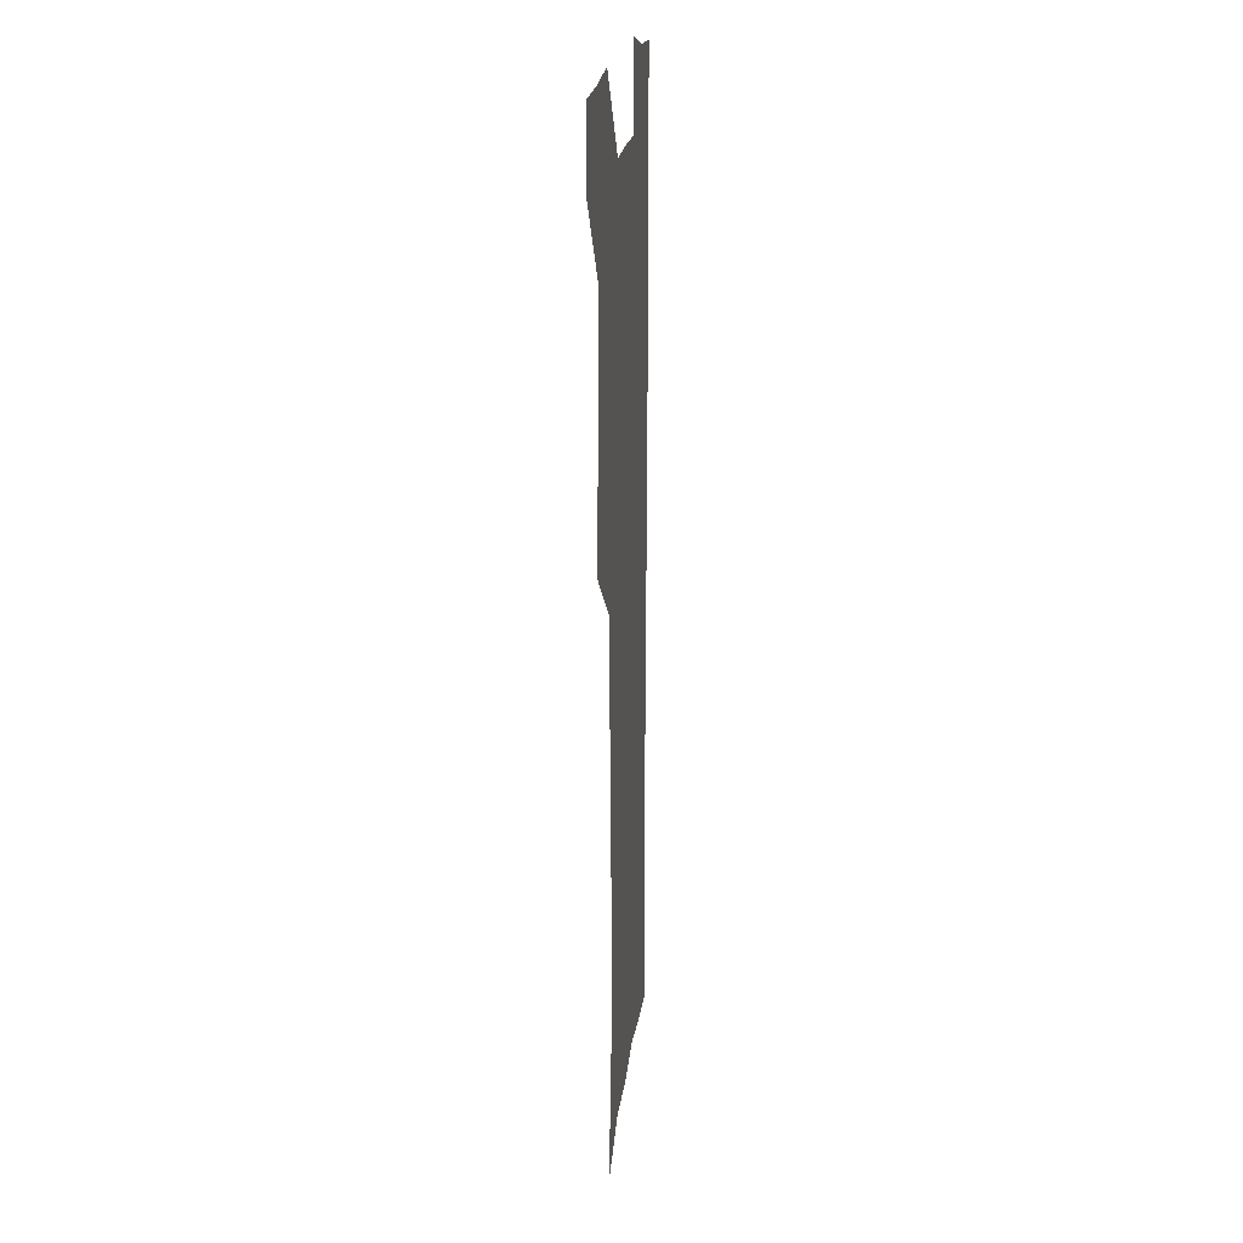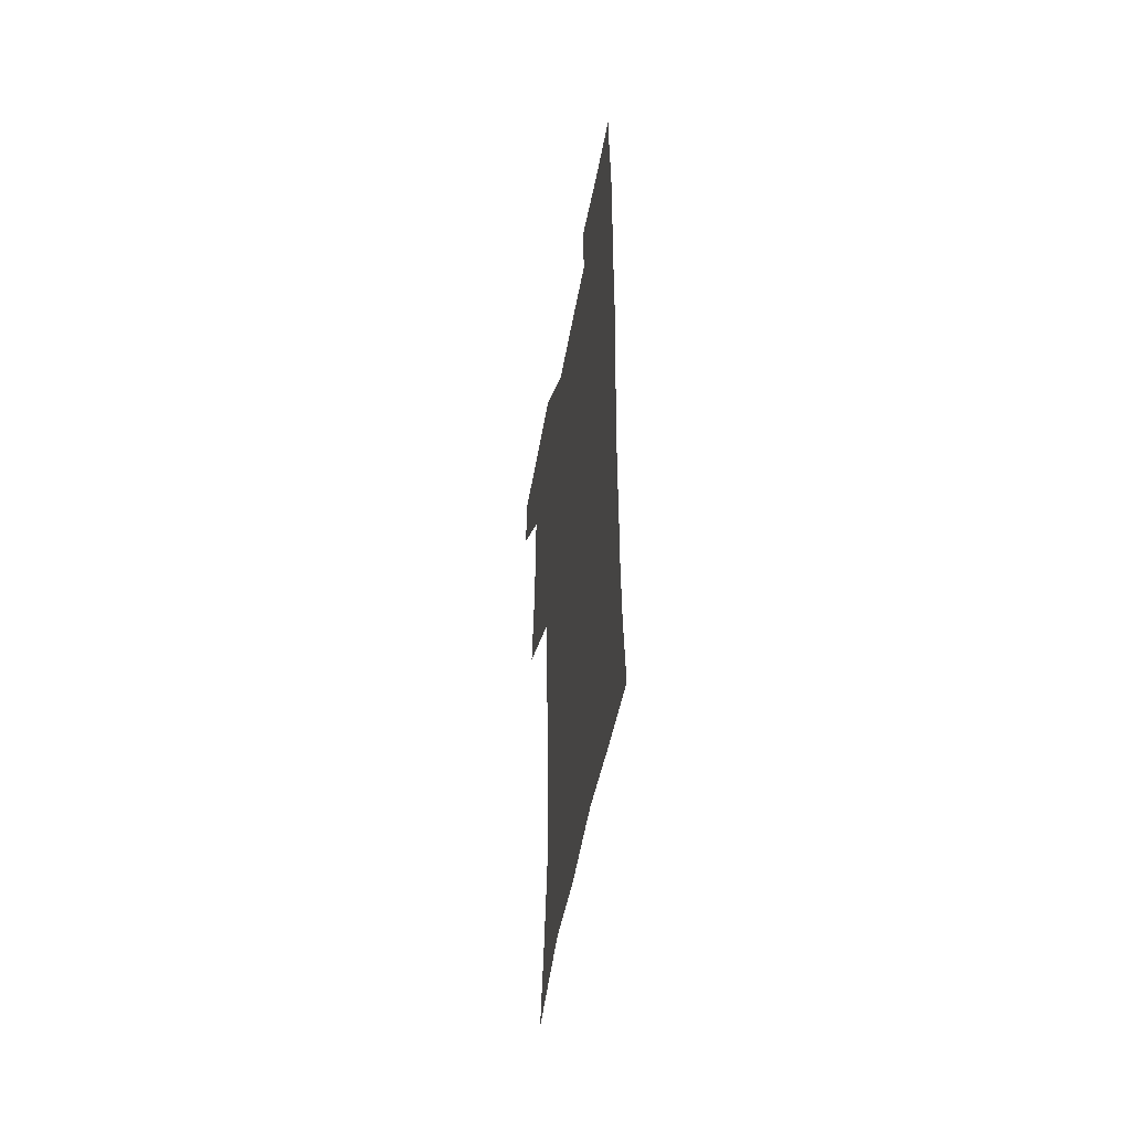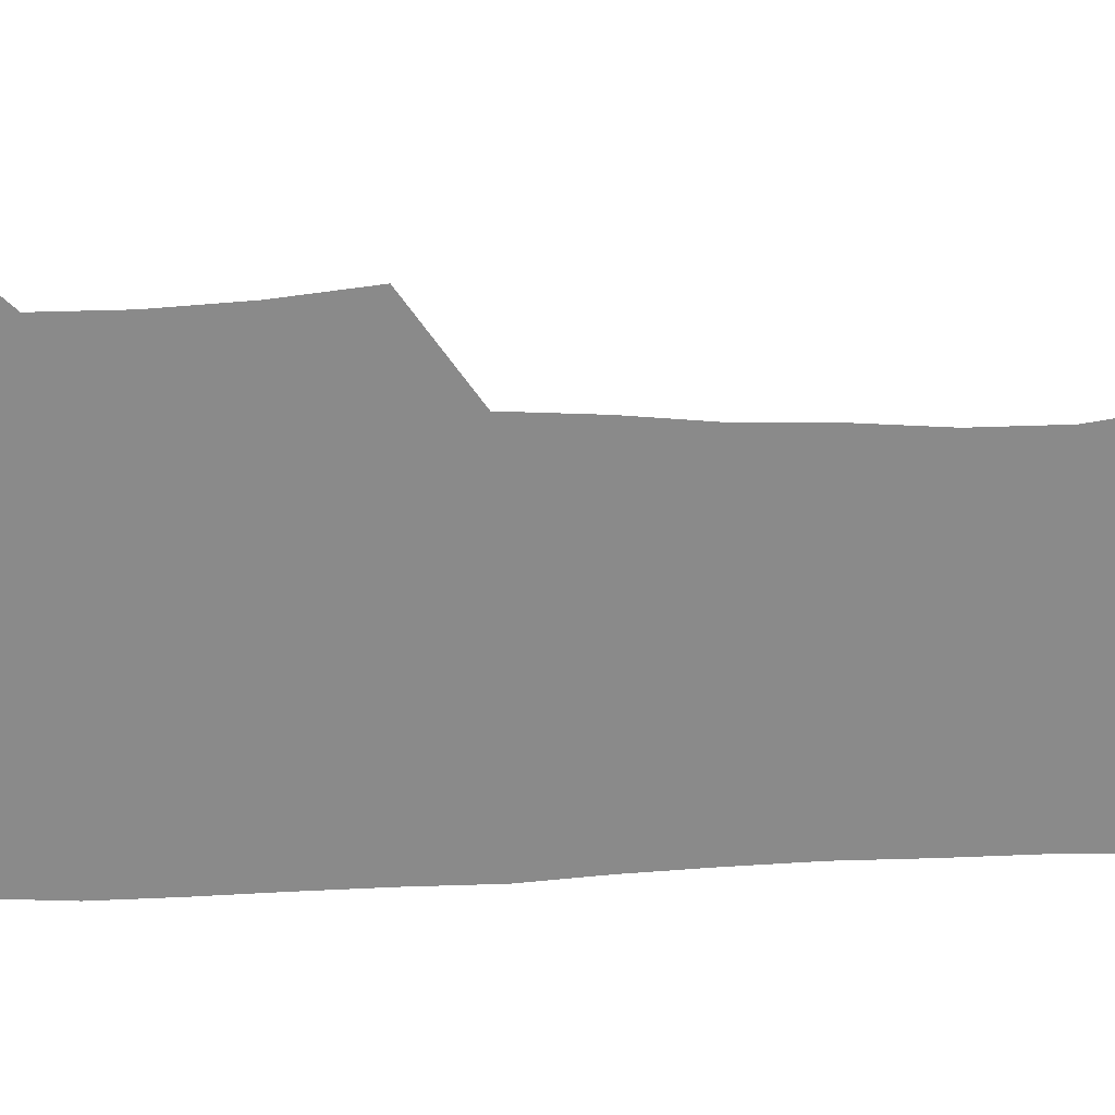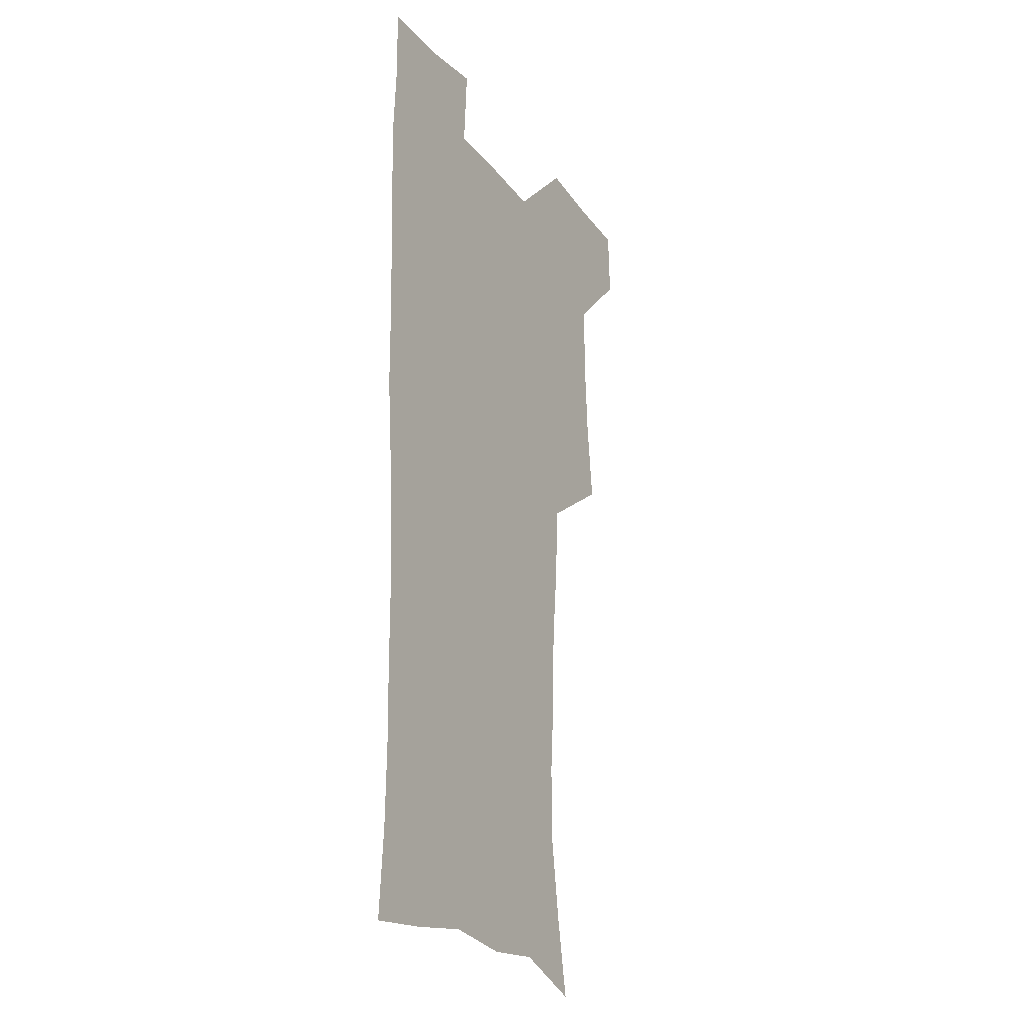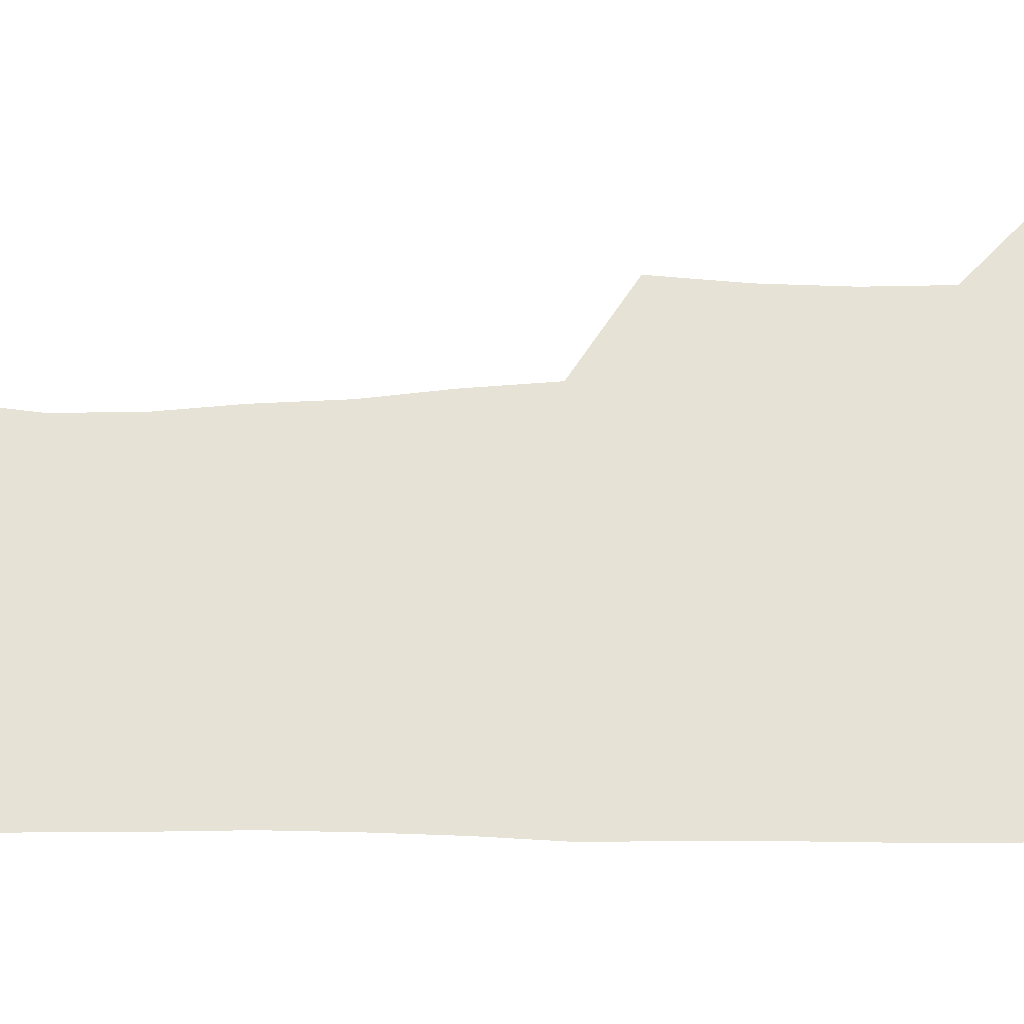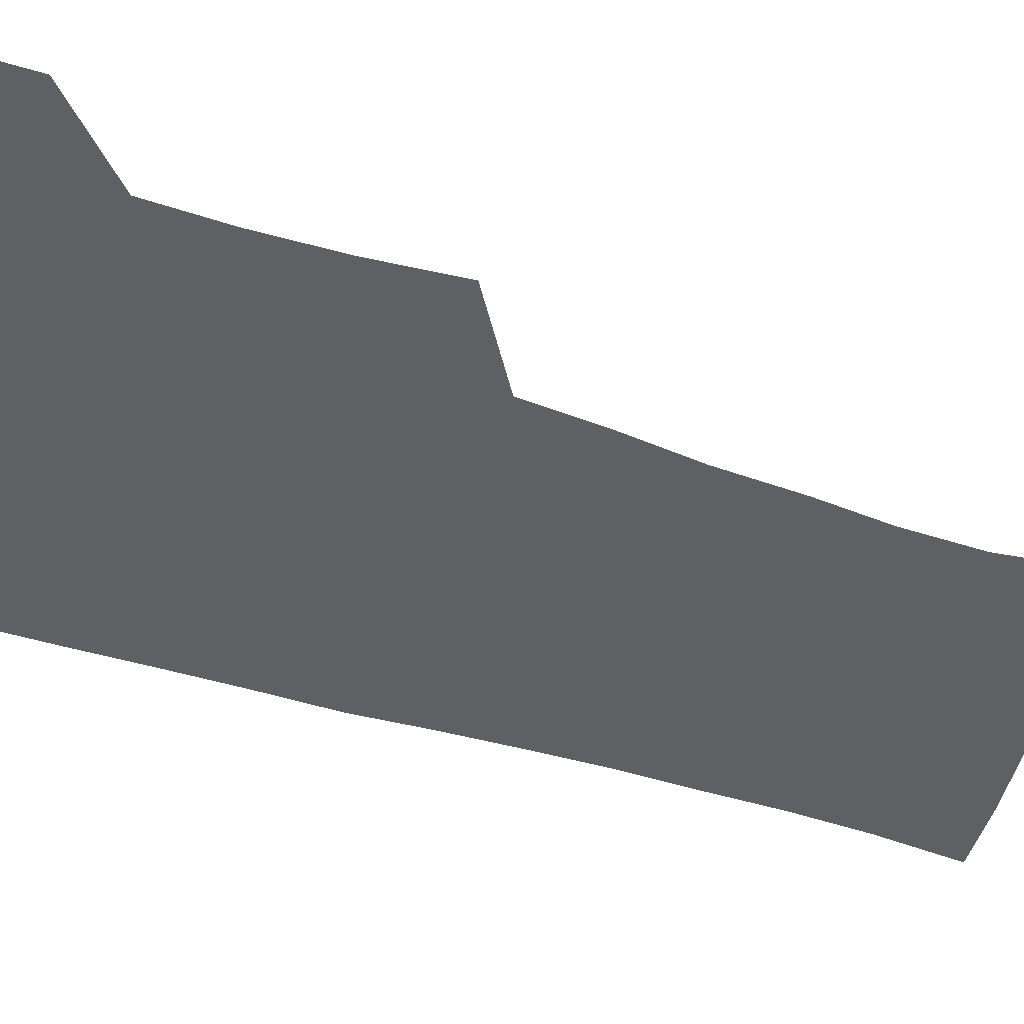
<metadata>
{"format":"obj","ext":"obj","renderer":"f3d","projection":"perspective","resolution":1024,"background":"white","views":[{"elev":18.2,"azim":-84.3,"up":"+Y"},{"elev":-54.8,"azim":79.5,"up":"+Y"},{"elev":-63.4,"azim":-88.5,"up":"+Z"},{"elev":-24.3,"azim":118.6,"up":"+Y"},{"elev":63.3,"azim":88.9,"up":"+Z"},{"elev":-44.5,"azim":-111.3,"up":"+Z"}]}
</metadata>
<code>
v 479.5 539.5 0
v 480.5 568.8 0
v 504.9 412.1 0
v 508.6 446 0
v 510.4 478.1 0
v 510.4 508.9 0
v 513.1 538.7 0
v 510.2 569.9 0
v 538.8 166.7 0
v 544.6 197.9 0
v 549.7 231.7 0
v 549.9 262.6 0
v 547.7 291.7 0
v 546.7 324.4 0
v 543.7 355 0
v 541.8 387.4 0
v 542.9 420.5 0
v 543.1 451 0
v 543.8 481 0
v 545.9 510.3 0
v 543.3 539.8 0
v 539 572.9 0
v 570.7 177.5 0
v 576.6 212 0
v 578.1 243.3 0
v 577.6 272.7 0
v 575.7 300.9 0
v 575.7 333.5 0
v 575.1 364.7 0
v 574.6 395.1 0
v 573.9 424.4 0
v 574.6 454.3 0
v 574.2 482.7 0
v 574.4 510.9 0
v 573.5 539.2 0
v 598.1 174.5 0
v 603.5 217.9 0
v 604.1 248.2 0
v 603.5 276.7 0
v 603.6 308.2 0
v 603.1 338.1 0
v 602.8 368 0
v 602.6 397.1 0
v 602.7 426.6 0
v 602.9 455.4 0
v 603.2 483.6 0
v 602.9 511.3 0
v 602.1 540.3 0
v 628.5 177.5 0
v 629.1 216.6 0
v 629.4 247.6 0
v 629.3 279 0
v 629.5 307.4 0
v 629.4 338.8 0
v 629.6 368 0
v 629.9 397 0
v 630.4 426 0
v 630.7 454.9 0
v 631.1 483.3 0
v 631.3 511.5 0
v 631.4 540.1 0
v 629.5 574.7 0
v 658 172.7 0
v 655.3 213.4 0
v 656 242.5 0
v 655.2 275.5 0
v 655.4 305.8 0
v 656.1 335.6 0
v 656.7 365.4 0
v 657.4 394.9 0
v 658.4 424.1 0
v 659.2 453.3 0
v 659.6 482.4 0
v 659.4 511.3 0
v 660.4 539.2 0
v 661.1 569.4 0
v 686.4 169.4 0
v 683.8 204.7 0
v 683.2 235.8 0
v 683.7 265.9 0
v 683.8 297.1 0
v 685 327.3 0
v 686.7 357.5 0
v 689.1 387.1 0
v 689.3 418.6 0
v 690 449.3 0
v 691.1 479.4 0
v 691.7 509.4 0
v 690 539.6 0
v 690.5 568.7 0
f 6 7 1
f 1 7 2
f 7 8 2
f 16 17 3
f 3 17 4
f 17 18 4
f 4 18 5
f 18 19 5
f 5 19 6
f 19 20 6
f 6 20 7
f 20 21 7
f 7 21 8
f 21 22 8
f 9 23 10
f 23 24 10
f 10 24 11
f 24 25 11
f 11 25 12
f 25 26 12
f 12 26 13
f 26 27 13
f 13 27 14
f 27 28 14
f 14 28 15
f 28 29 15
f 15 29 16
f 29 30 16
f 16 30 17
f 30 31 17
f 17 31 18
f 31 32 18
f 18 32 19
f 32 33 19
f 19 33 20
f 33 34 20
f 20 34 21
f 34 35 21
f 21 35 22
f 23 36 24
f 36 37 24
f 24 37 25
f 37 38 25
f 25 38 26
f 38 39 26
f 26 39 27
f 39 40 27
f 27 40 28
f 40 41 28
f 28 41 29
f 41 42 29
f 29 42 30
f 42 43 30
f 30 43 31
f 43 44 31
f 31 44 32
f 44 45 32
f 32 45 33
f 45 46 33
f 33 46 34
f 46 47 34
f 34 47 35
f 47 48 35
f 36 49 37
f 49 50 37
f 37 50 38
f 50 51 38
f 38 51 39
f 51 52 39
f 39 52 40
f 52 53 40
f 40 53 41
f 53 54 41
f 41 54 42
f 54 55 42
f 42 55 43
f 55 56 43
f 43 56 44
f 56 57 44
f 44 57 45
f 57 58 45
f 45 58 46
f 58 59 46
f 46 59 47
f 59 60 47
f 47 60 48
f 60 61 48
f 49 63 50
f 63 64 50
f 50 64 51
f 64 65 51
f 51 65 52
f 65 66 52
f 52 66 53
f 66 67 53
f 53 67 54
f 67 68 54
f 54 68 55
f 68 69 55
f 55 69 56
f 69 70 56
f 56 70 57
f 70 71 57
f 57 71 58
f 71 72 58
f 58 72 59
f 72 73 59
f 59 73 60
f 73 74 60
f 60 74 61
f 74 75 61
f 61 75 62
f 75 76 62
f 63 77 64
f 77 78 64
f 64 78 65
f 78 79 65
f 65 79 66
f 79 80 66
f 66 80 67
f 80 81 67
f 67 81 68
f 81 82 68
f 68 82 69
f 82 83 69
f 69 83 70
f 83 84 70
f 70 84 71
f 84 85 71
f 71 85 72
f 85 86 72
f 72 86 73
f 86 87 73
f 73 87 74
f 87 88 74
f 74 88 75
f 88 89 75
f 75 89 76
f 89 90 76

</code>
